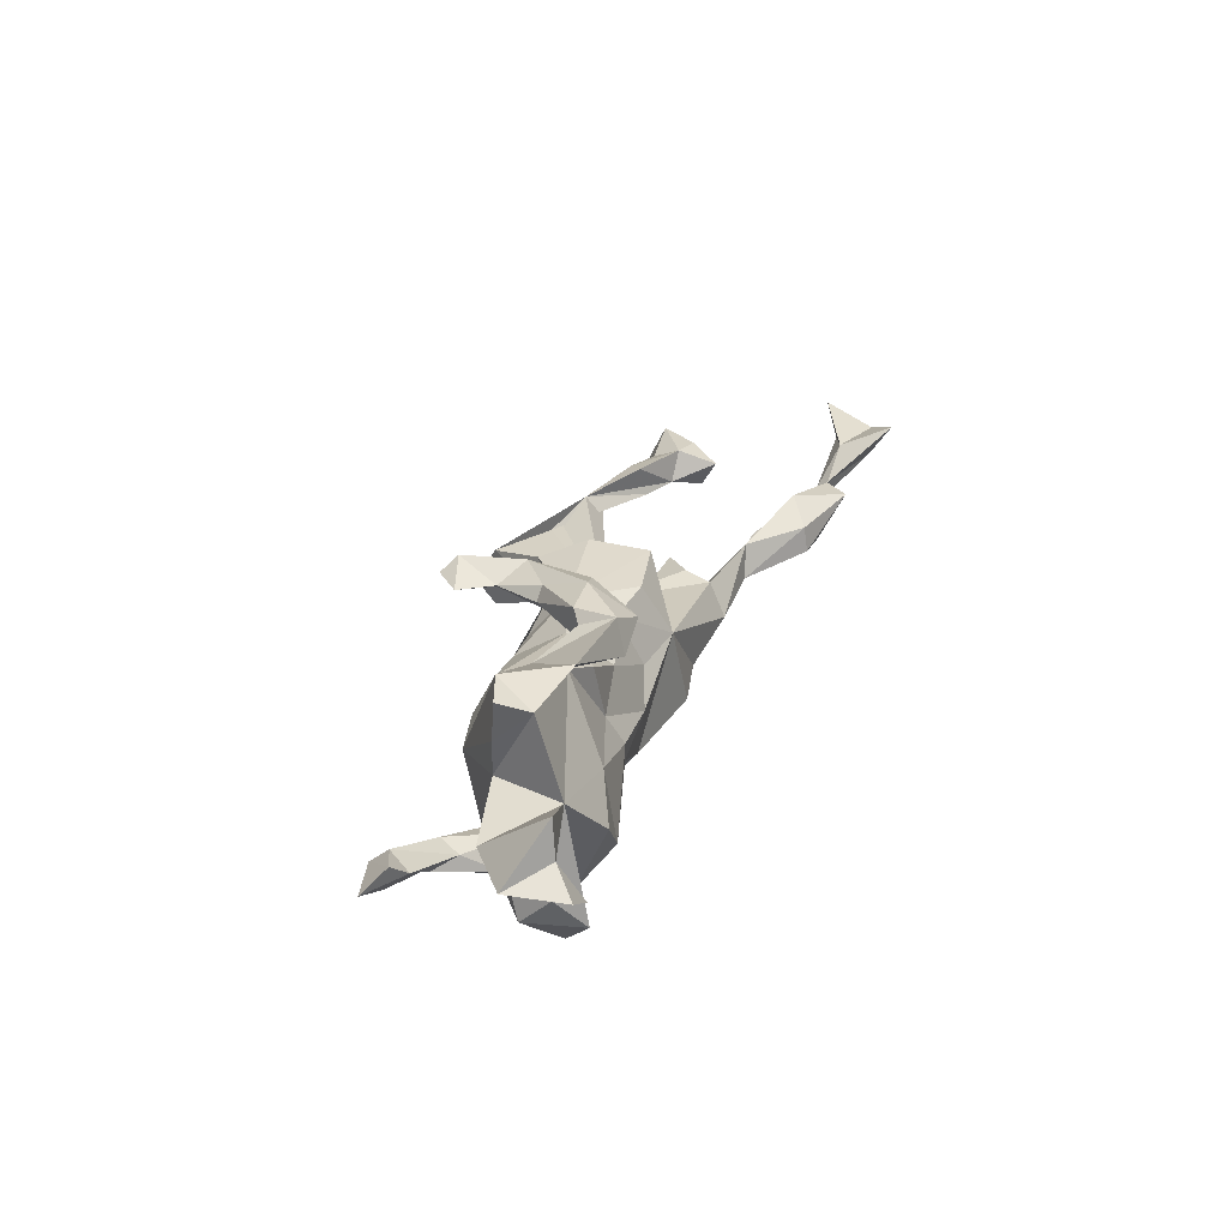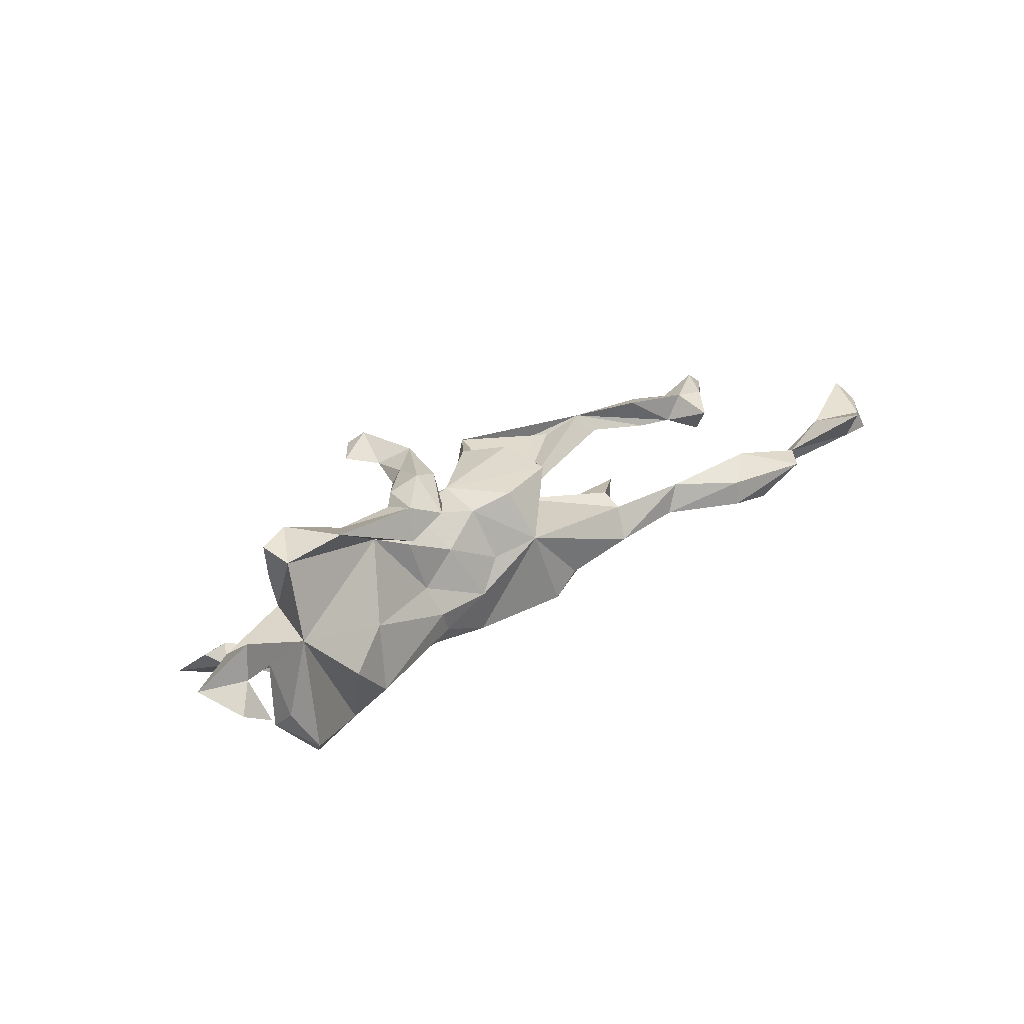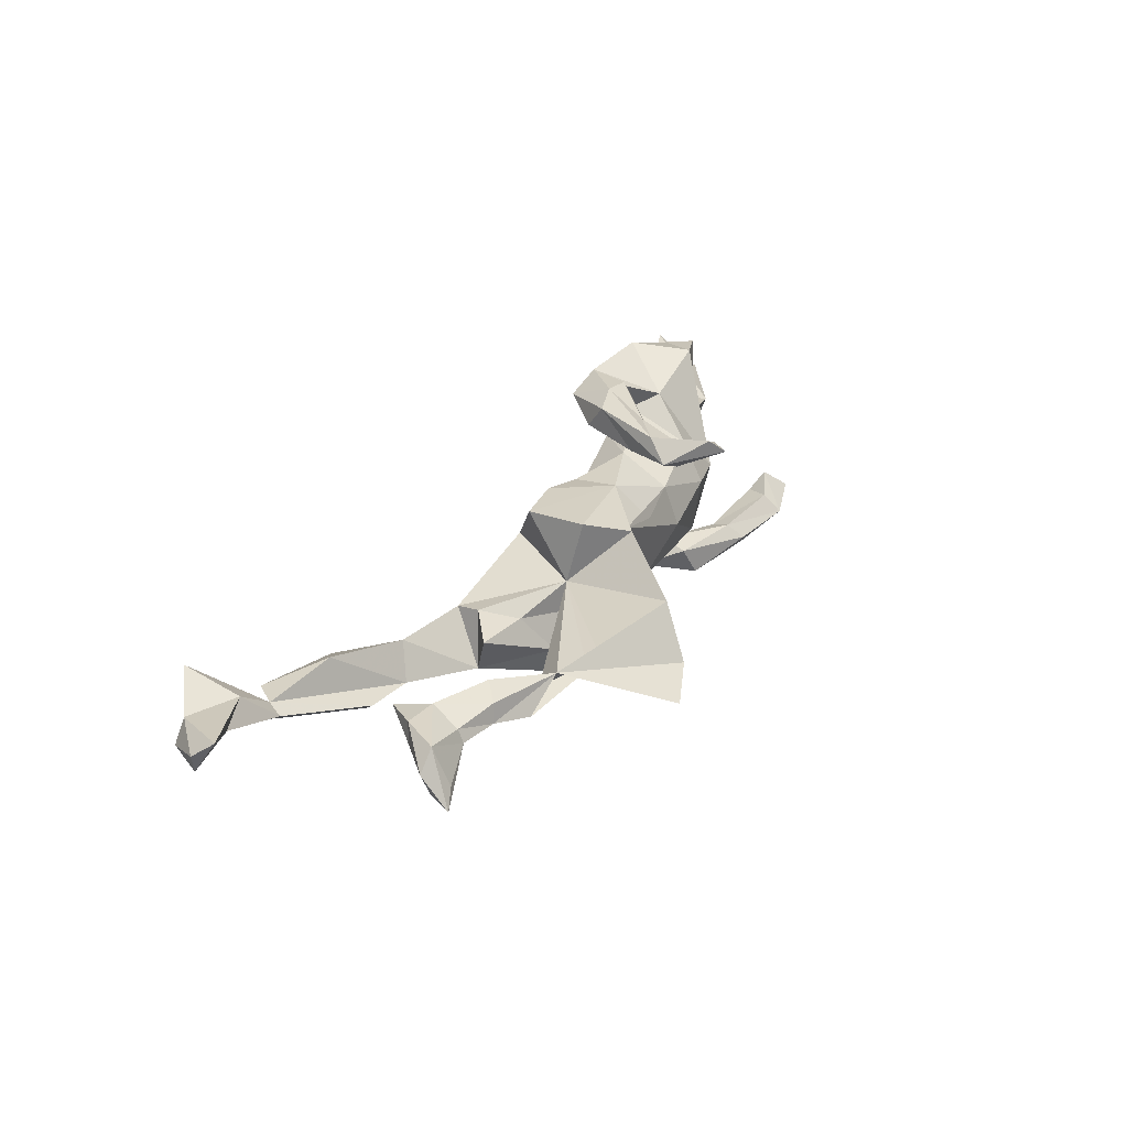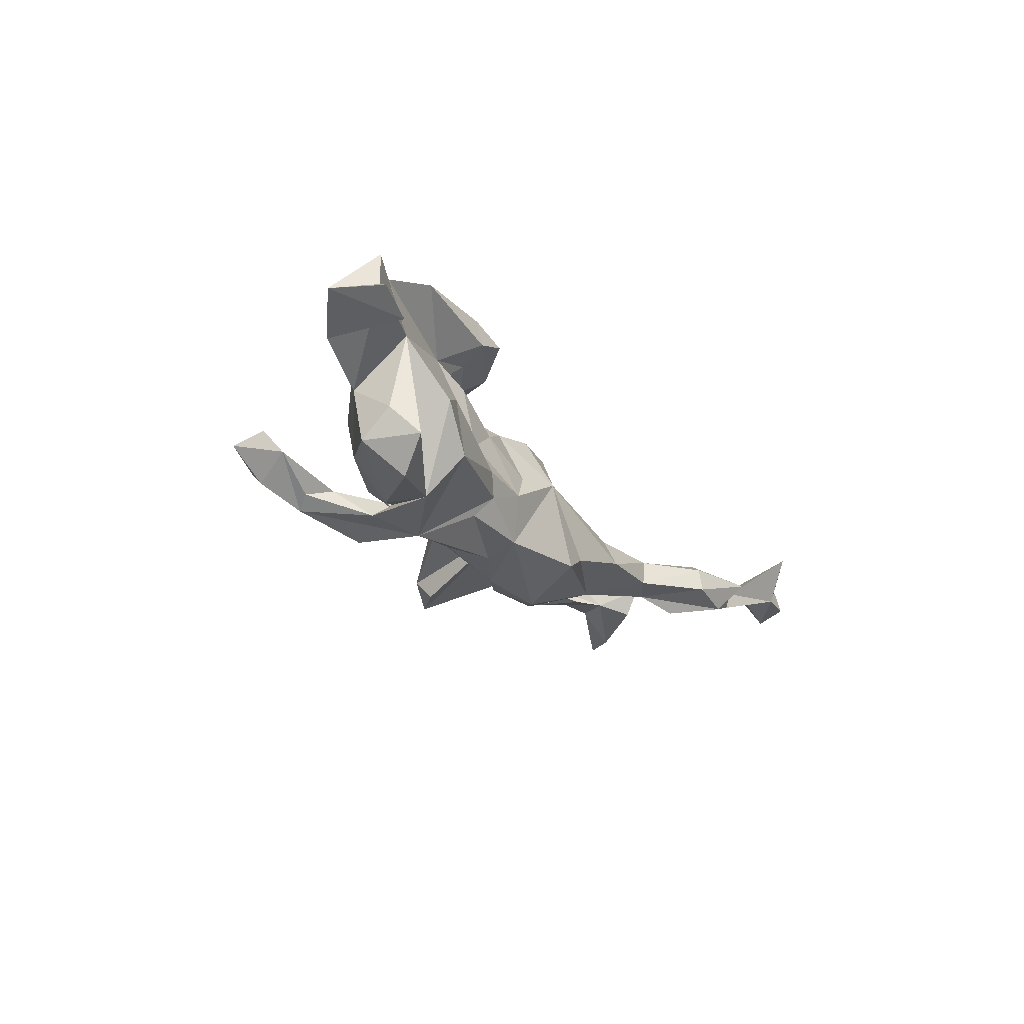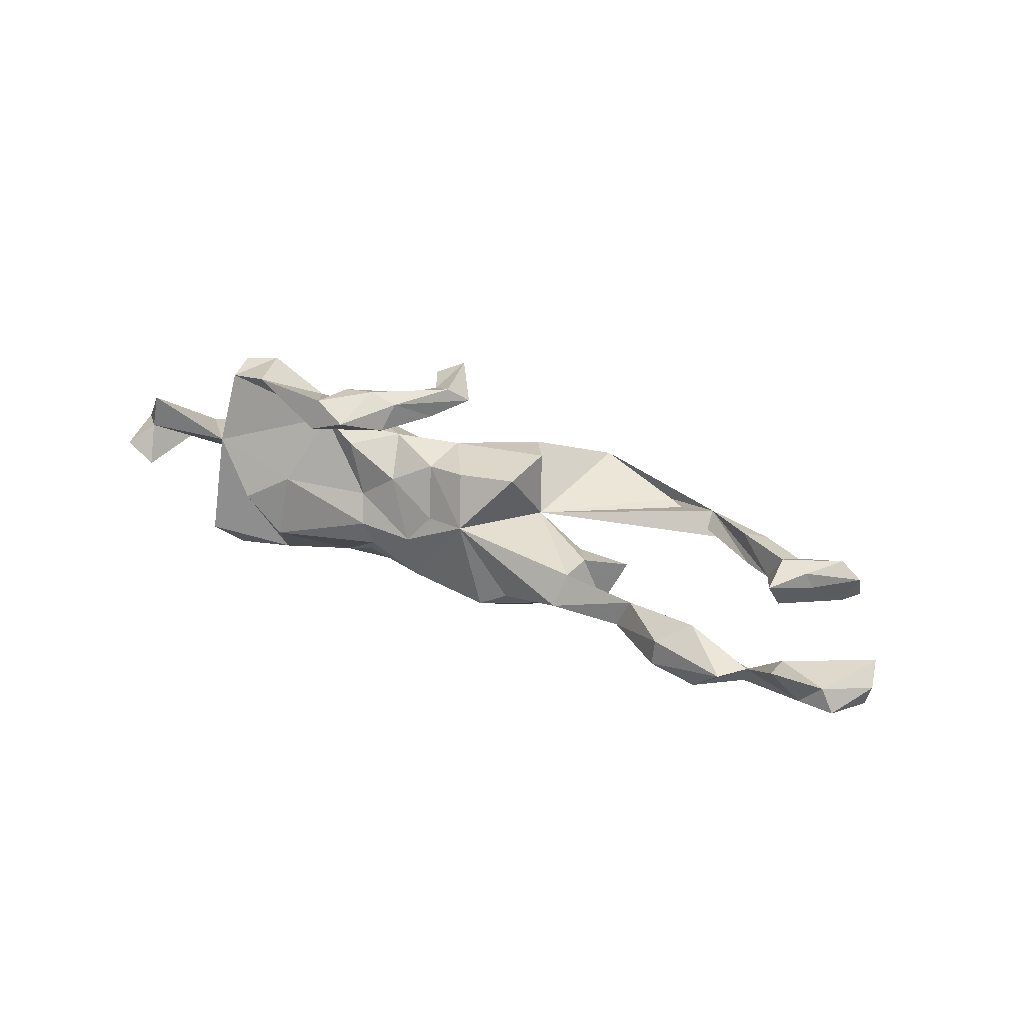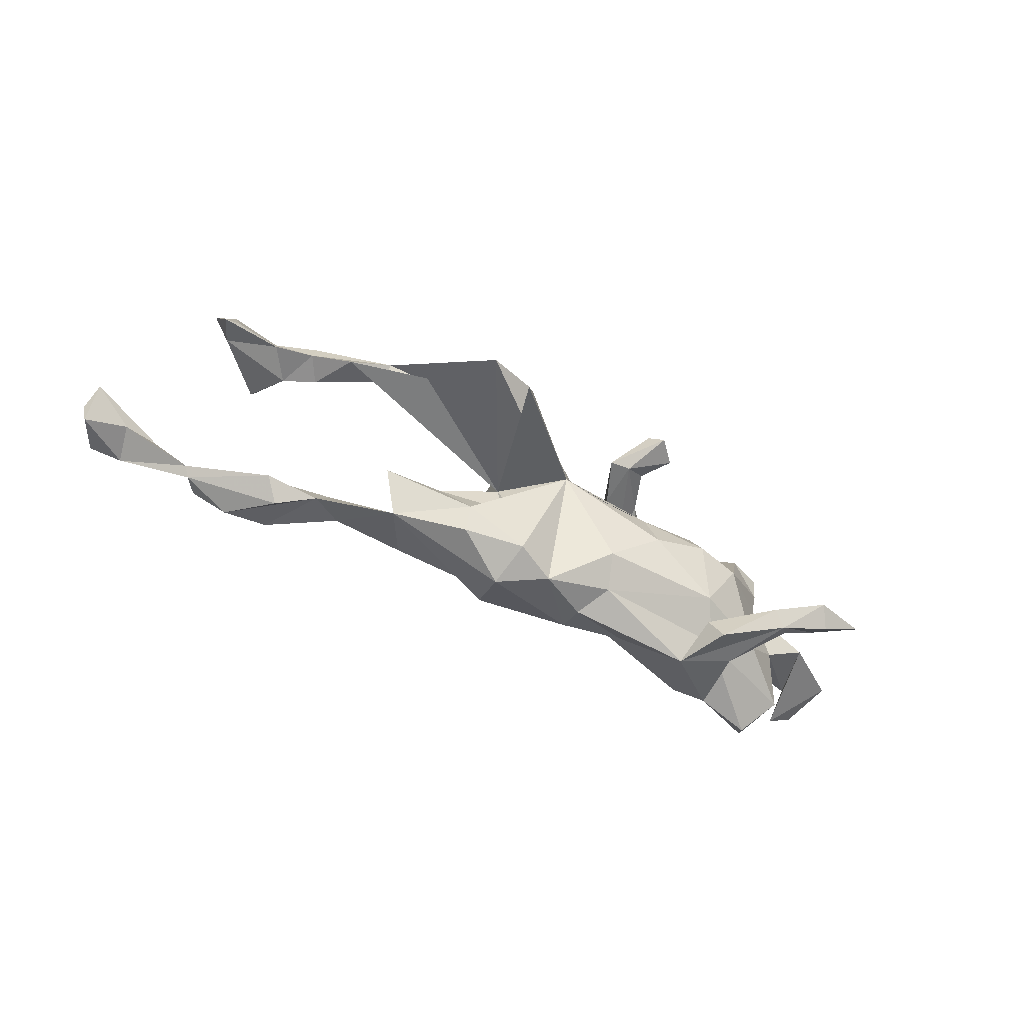
<metadata>
{"format":"obj","ext":"obj","renderer":"f3d","projection":"perspective","resolution":1024,"background":"white","views":[{"elev":28.9,"azim":-72.5,"up":"+Z"},{"elev":30.2,"azim":-44.3,"up":"+Z"},{"elev":30.3,"azim":116.6,"up":"+Z"},{"elev":-24.8,"azim":-62.4,"up":"+Z"},{"elev":33.4,"azim":30.0,"up":"+Z"},{"elev":-54.6,"azim":150.4,"up":"+Z"}]}
</metadata>
<code>
v -0.09518 0.1771 0.1847
v -0.07208 0.0813 0.1807
v -0.4047 0.007037 0.1915
v -0.1599 -0.03723 0.2083
v -0.3676 -0.08996 0.2022
v -0.1336 0.03747 0.1782
v -0.1153 -0.02989 0.1908
v -0.1172 0.1123 0.1565
v -0.2164 -0.0354 0.1976
v -0.2334 -0.04797 0.1815
v -0.1485 0.1642 0.1569
v -0.04829 0.116 0.1471
v -0.2322 -0.1018 0.2016
v -0.07886 0.1277 0.1334
v -0.4604 -0.01053 0.1843
v -0.146 0.04251 0.1559
v -0.148 -0.02644 0.1279
v -0.2178 -0.06671 0.1307
v -0.2962 -0.002608 0.1487
v -0.08398 0.04025 0.1408
v -0.4529 -0.06211 0.1741
v -0.1765 -0.1152 0.1751
v 0.1389 0.05936 0.1139
v -0.2402 -0.116 0.1483
v -0.325 0.08911 0.01422
v 0.03686 0.0895 0.06296
v -0.2606 -0.04182 0.1282
v -0.4483 -0.002071 0.1181
v 0.1353 -0.04009 0.112
v -0.02683 0.03854 0.1015
v -0.126 -0.06025 0.1493
v 0.3412 0.1899 0.01341
v -0.1328 0.004326 0.1068
v -0.2479 0.0693 0.08868
v -0.198 -0.05773 0.09861
v 0.09389 0.1251 0.09564
v -0.03598 -0.0397 0.09032
v 0.4353 0.1615 0.03446
v 0.1893 0.2313 0.04411
v 0.7045 0.1025 0.05302
v -0.136 0.08242 0.05709
v -0.5897 -0.1324 0.1212
v 0.5237 0.09492 0.05513
v 0.5582 0.1209 0.04215
v -0.5513 -0.01664 0.02701
v -0.5989 -0.1392 0.06205
v -0.6544 -0.084 0.04015
v 0.6261 0.1002 0.03293
v 0.6633 0.04027 0.05088
v -0.4297 0.00547 0.05317
v 0.6148 0.05271 0.05555
v -0.2465 0.1045 0.02087
v 0.03718 -0.0553 0.1036
v 0.7383 0.1027 0.02571
v 0.7034 0.1309 -0.006758
v 0.05976 -0.09751 0.0201
v -0.4636 -0.1044 0.05273
v 0.1514 0.03623 0.008639
v 0.226 0.2793 -0.03494
v -0.04895 0.09305 0.04114
v 0.5064 0.1549 -0.002883
v 0.7307 0.1415 -0.03062
v 0.6189 -0.01248 0.03751
v 0.5664 0.1245 0.01228
v 0.856 -0.1534 0.07289
v 0.5405 0.08451 0.002327
v 0.5894 0.05709 0.007149
v 0.6277 0.1097 0.01233
v 0.6754 0.04644 0.02223
v 0.7113 0.102 -0.02562
v 0.7222 -0.2058 0.05444
v 0.2221 0.2452 -0.07094
v -0.4727 -0.01731 -0.02579
v 0.6286 0.01394 -0.00783
v 0.3065 0.3079 -0.05493
v 0.8047 -0.2439 0.05785
v 0.7851 -0.1864 0.03907
v -0.6353 -0.1731 0.03066
v -0.1473 0.1036 -0.01702
v 0.2886 -0.05298 0.004179
v 0.3511 -0.009042 -0.009864
v -0.0587 -0.0899 -0.04803
v 0.1421 0.05209 -0.04165
v -0.1702 -0.06591 0.003453
v -0.107 -0.05914 0.05057
v 0.5484 -0.1653 0.03261
v -0.01724 -0.07653 0.004404
v 0.662 -0.1991 0.009591
v 0.7362 -0.2901 0.09277
v -0.3973 0.02694 -0.09761
v 0.1448 0.04102 -0.04794
v 0.2506 0.002623 -0.01751
v -0.266 0.08181 -0.09018
v 0.8667 -0.1891 0.0464
v 0.2779 -0.09603 -0.005178
v 0.4448 -0.09647 -0.05475
v 0.8258 -0.2485 0.0211
v 0.7694 -0.248 0.02273
v -0.4987 0.1295 -0.07222
v 0.4124 -0.1192 -0.00041
v -0.4406 0.1539 -0.08798
v -0.5851 -0.1745 -0.000823
v 0.8584 -0.1913 0.01452
v -0.4691 0.1127 -0.09942
v 0.6665 -0.1795 -0.006763
v 0.1577 -0.1036 -0.08898
v -0.3855 -0.1395 -0.0313
v 0.3196 -0.03868 -0.08425
v 0.629 -0.2381 0.00746
v -0.06082 0.07897 -0.08707
v 0.3908 -0.1249 -0.0511
v 0.498 -0.1974 0.001083
v 0.5365 -0.1013 -0.04312
v -0.3115 -0.1083 0.01311
v -0.5309 0.162 -0.1052
v -0.4408 0.1854 -0.1147
v -0.4608 0.1562 -0.1415
v -0.1557 -0.09059 -0.04531
v 0.5739 -0.2047 -0.05483
v -0.3533 0.1165 -0.1179
v 0.6559 -0.1912 -0.02056
v 0.2096 0.04393 -0.08817
v 0.4963 -0.2037 -0.04105
v 0.03556 0.01483 -0.1509
v -0.3994 0.1133 -0.1439
v -0.3591 0.1472 -0.1382
v -0.4934 -0.09589 -0.08167
v -0.1398 -0.08518 -0.08529
v -0.3227 -0.1314 -0.09775
v -0.3671 0.08239 -0.1318
v 0.1051 0.0455 -0.1376
v 0.5076 -0.1293 -0.07343
v 0.267 -0.1241 -0.0578
v -0.07892 0.03147 -0.1284
v 0.1073 -0.1085 -0.1202
v -0.04871 -0.02647 -0.1476
v -0.2674 0.06655 -0.1423
v -0.3014 0.02457 -0.1368
v 0.2084 0.02676 -0.1356
v -0.283 0.08473 -0.1879
v -0.3347 0.02835 -0.1724
v -0.2861 0.02064 -0.1349
v -0.1602 -0.05981 -0.1206
v -0.4915 -0.0479 -0.1279
v -0.04963 -0.07687 -0.1295
v -0.3477 -0.07759 -0.1682
v -0.4734 -0.1408 -0.1287
v 0.1213 -0.023 -0.172
v -0.3818 0.1347 -0.1615
v -0.2523 -0.008732 -0.1827
v -0.4432 -0.09627 -0.1786
v -0.1137 0.2 0.1622
f 138 144 90
f 73 90 144
f 151 144 138
f 150 140 137
f 126 137 140
f 138 150 137
f 141 142 130
f 120 130 142
f 125 141 130
f 146 142 141
f 150 146 141
f 138 142 146
f 120 137 126
f 149 126 140
f 149 141 125
f 104 149 125
f 150 141 149
f 150 149 140
f 104 125 130
f 116 126 149
f 151 146 147
f 57 147 146
f 144 151 147
f 138 146 151
f 134 150 138
f 129 146 150
f 127 144 147
f 69 54 49
f 40 49 54
f 63 69 49
f 70 54 69
f 47 46 42
f 57 42 46
f 45 42 57
f 53 37 56
f 87 56 37
f 29 53 56
f 30 37 53
f 30 53 29
f 58 29 56
f 95 58 56
f 63 49 51
f 40 51 49
f 67 63 51
f 48 51 40
f 74 69 63
f 66 38 32
f 39 32 38
f 39 36 58
f 23 58 36
f 32 39 58
f 26 36 39
f 50 28 25
f 3 25 28
f 19 25 3
f 15 3 28
f 5 19 3
f 34 25 19
f 27 34 19
f 52 25 34
f 41 34 33
f 27 33 34
f 30 41 33
f 52 34 41
f 37 30 33
f 60 41 30
f 36 26 30
f 60 30 26
f 30 23 36
f 29 58 23
f 21 15 28
f 50 21 28
f 3 15 21
f 73 57 46
f 27 57 114
f 107 114 57
f 84 27 114
f 118 84 114
f 35 27 84
f 33 27 35
f 85 35 84
f 87 37 85
f 33 85 37
f 82 87 85
f 66 67 38
f 43 38 67
f 64 67 66
f 63 67 74
f 70 74 67
f 68 70 67
f 69 74 70
f 62 54 70
f 102 46 78
f 47 78 46
f 82 56 87
f 92 58 80
f 95 80 58
f 81 92 80
f 91 58 92
f 105 71 77
f 65 77 71
f 76 65 71
f 103 77 65
f 45 57 50
f 21 50 57
f 33 35 85
f 82 85 84
f 21 57 27
f 43 67 51
f 24 13 5
f 19 5 13
f 10 19 13
f 10 13 9
f 4 9 13
f 18 10 9
f 27 19 10
f 22 4 13
f 24 22 13
f 7 4 22
f 6 9 4
f 2 4 7
f 31 7 22
f 96 86 88
f 109 88 86
f 100 86 96
f 108 81 80
f 95 108 80
f 122 92 81
f 98 77 103
f 97 98 103
f 105 77 98
f 89 71 88
f 105 88 71
f 121 105 98
f 88 121 98
f 113 105 121
f 119 121 88
f 113 88 105
f 112 109 86
f 119 88 109
f 100 112 86
f 123 109 112
f 108 100 96
f 111 112 100
f 113 96 88
f 132 96 113
f 95 100 108
f 133 111 100
f 123 112 111
f 133 100 95
f 56 133 95
f 106 133 56
f 135 106 56
f 94 103 65
f 76 94 65
f 97 103 94
f 11 1 152
f 12 152 1
f 14 11 152
f 8 1 11
f 14 8 11
f 2 1 8
f 17 14 20
f 12 20 14
f 31 17 20
f 16 14 17
f 29 23 30
f 5 21 27
f 24 5 27
f 3 21 5
f 18 16 17
f 24 18 17
f 9 16 18
f 7 31 20
f 24 17 31
f 18 24 27
f 10 18 27
f 22 24 31
f 8 14 16
f 142 138 137
f 120 142 137
f 150 134 136
f 124 136 134
f 143 150 136
f 93 134 138
f 110 124 134
f 148 124 131
f 26 131 124
f 57 127 147
f 73 144 127
f 47 102 78
f 45 46 102
f 122 91 92
f 83 58 91
f 122 81 108
f 118 82 84
f 128 82 118
f 129 118 114
f 129 114 107
f 146 107 57
f 102 47 45
f 42 45 47
f 26 91 122
f 26 83 91
f 58 83 26
f 131 26 122
f 45 73 46
f 59 58 26
f 128 150 143
f 145 143 136
f 124 148 145
f 135 145 148
f 136 124 145
f 139 148 131
f 122 139 131
f 108 148 139
f 107 146 129
f 128 129 150
f 118 129 128
f 145 128 143
f 82 128 145
f 56 145 135
f 108 135 148
f 106 135 108
f 122 108 139
f 82 145 56
f 133 106 108
f 111 133 108
f 89 88 98
f 76 98 97
f 97 94 76
f 98 76 89
f 71 89 76
f 72 75 58
f 38 58 75
f 59 75 72
f 38 75 59
f 58 59 72
f 61 32 58
f 90 50 25
f 93 90 25
f 73 50 90
f 93 25 52
f 79 41 26
f 60 26 41
f 110 79 26
f 52 41 79
f 59 39 38
f 26 39 59
f 127 57 73
f 124 110 26
f 93 79 110
f 52 79 93
f 134 93 110
f 138 90 93
f 101 99 104
f 115 104 99
f 130 101 104
f 116 99 101
f 116 115 99
f 117 115 116
f 120 116 101
f 117 104 115
f 123 119 109
f 132 121 119
f 61 58 38
f 61 38 64
f 44 64 38
f 66 61 64
f 48 64 44
f 43 44 38
f 73 45 50
f 51 44 43
f 68 64 48
f 40 68 48
f 67 64 68
f 51 48 44
f 55 68 40
f 62 68 55
f 62 55 40
f 62 40 54
f 66 32 61
f 68 62 70
f 96 111 108
f 123 111 96
f 119 96 132
f 121 132 113
f 119 123 96
f 12 14 152
f 6 8 16
f 2 8 6
f 9 6 16
f 4 2 6
f 7 20 12
f 12 1 2
f 2 7 12
f 149 104 117
f 149 117 116
f 126 116 120
f 101 130 120

</code>
